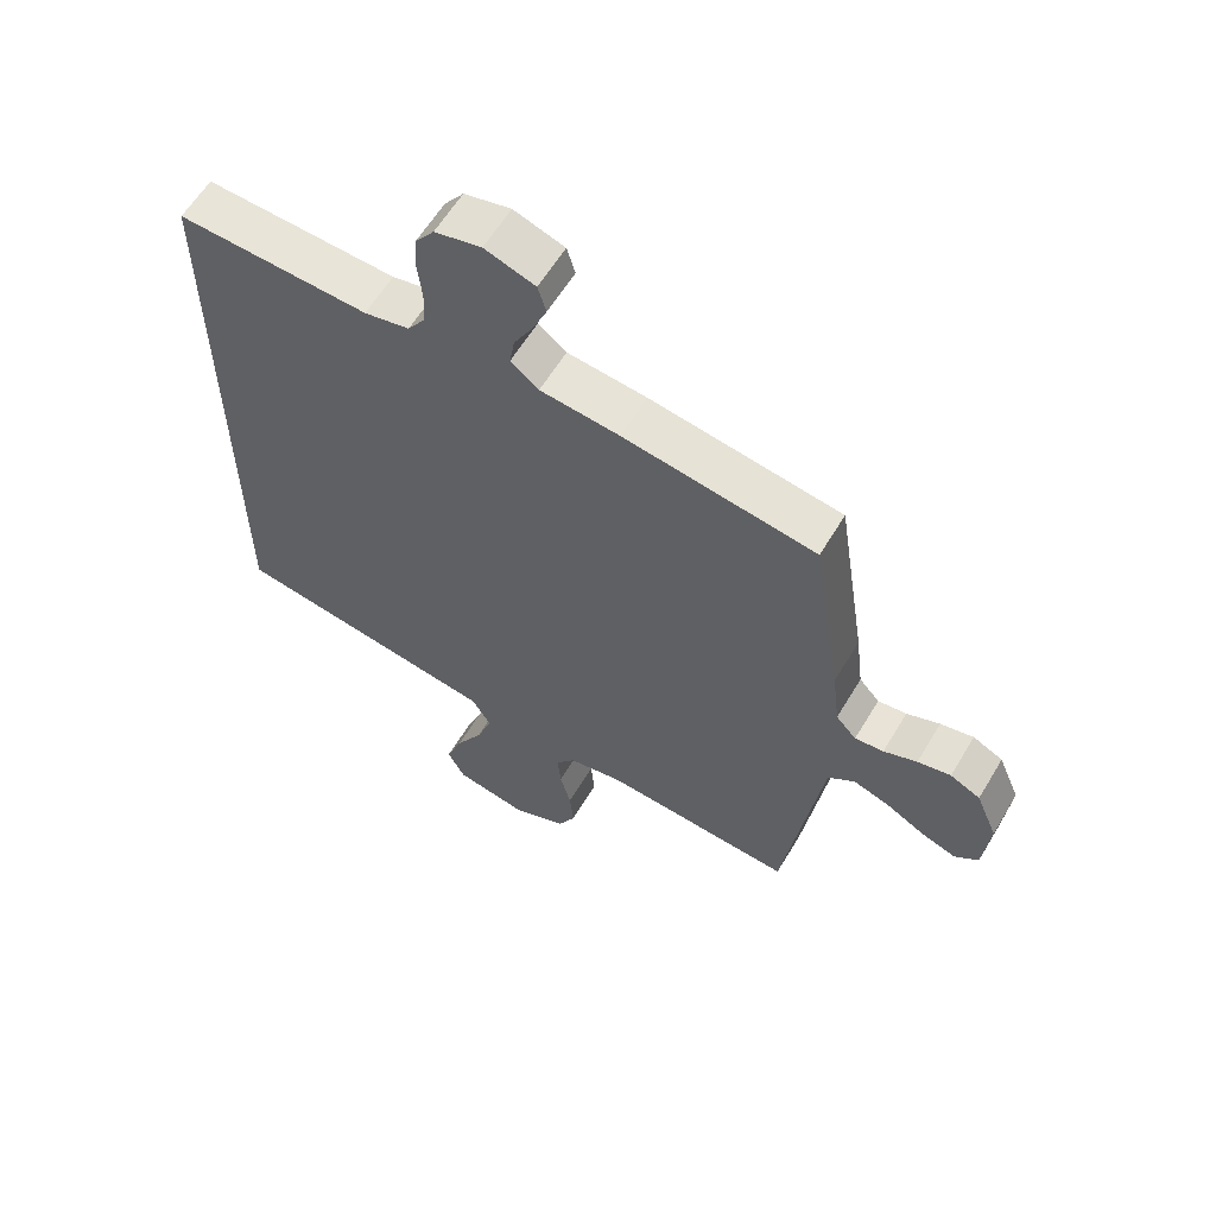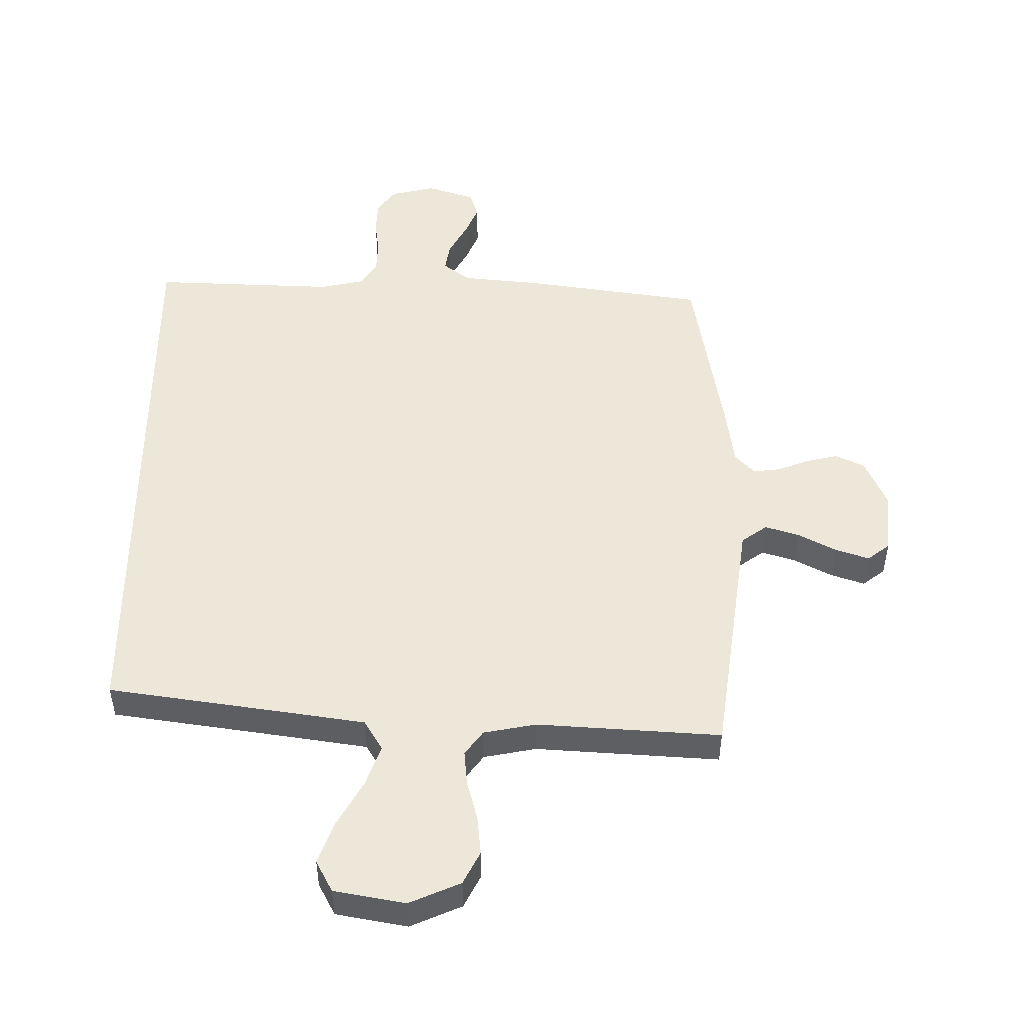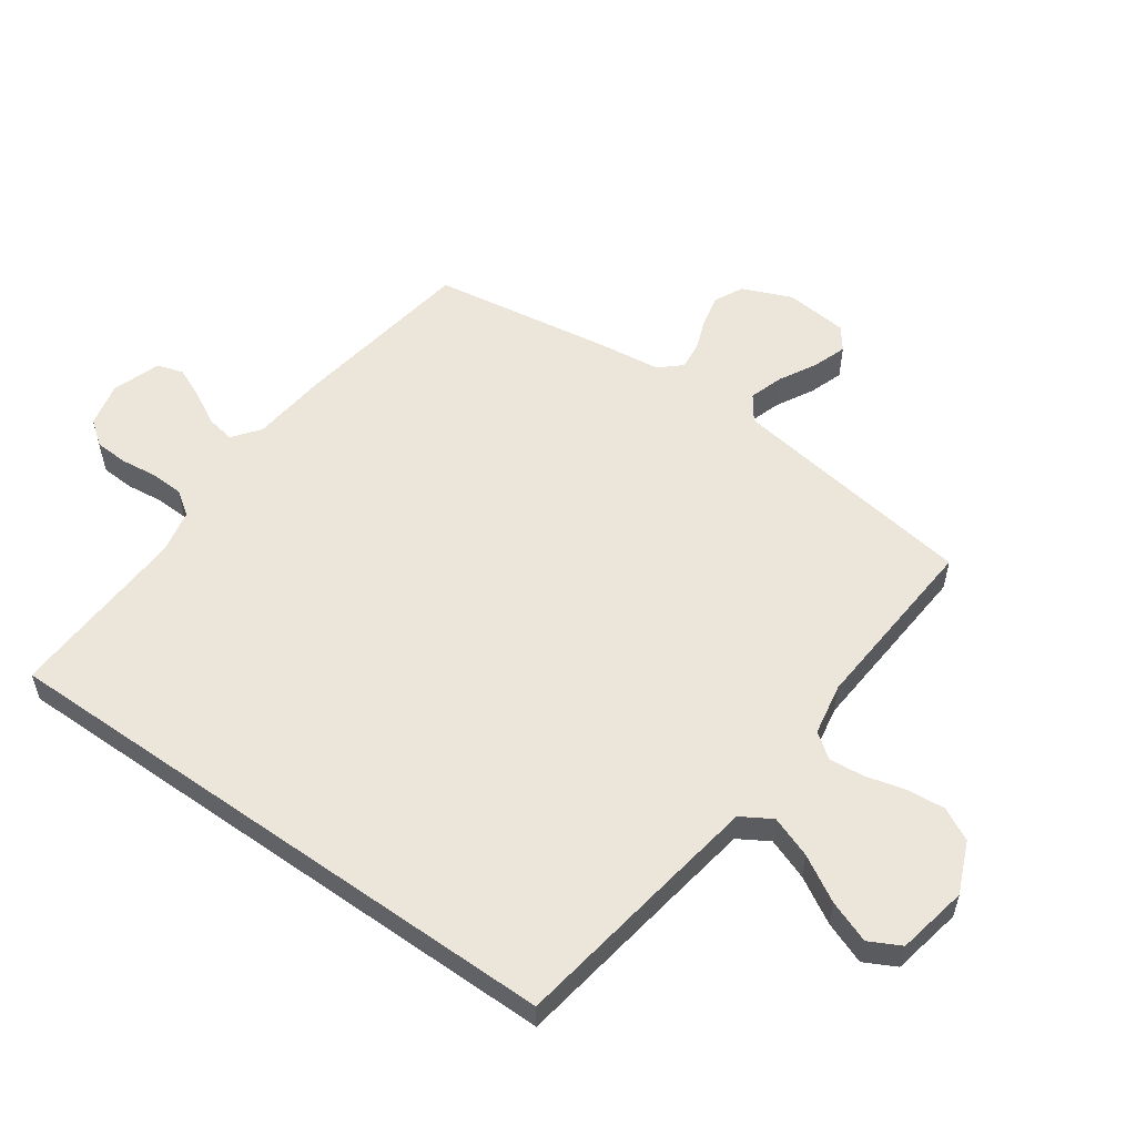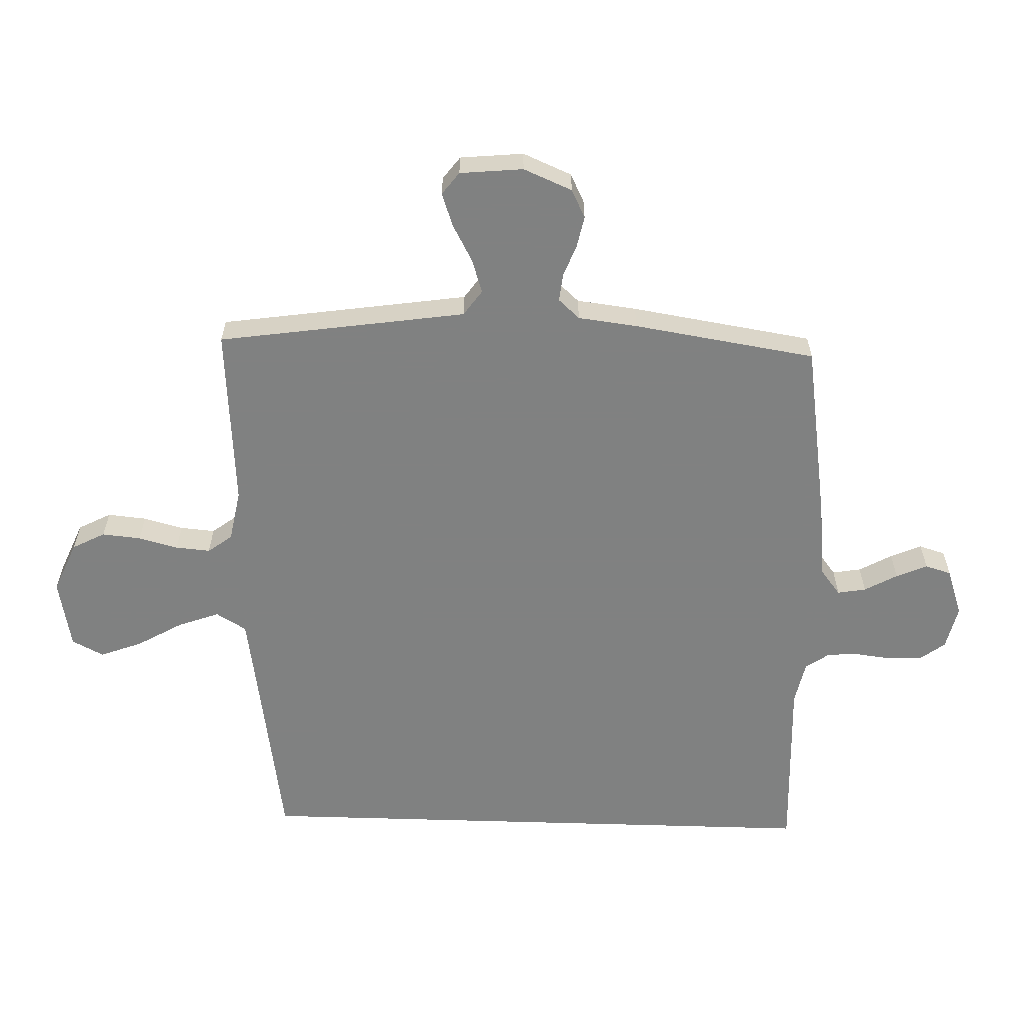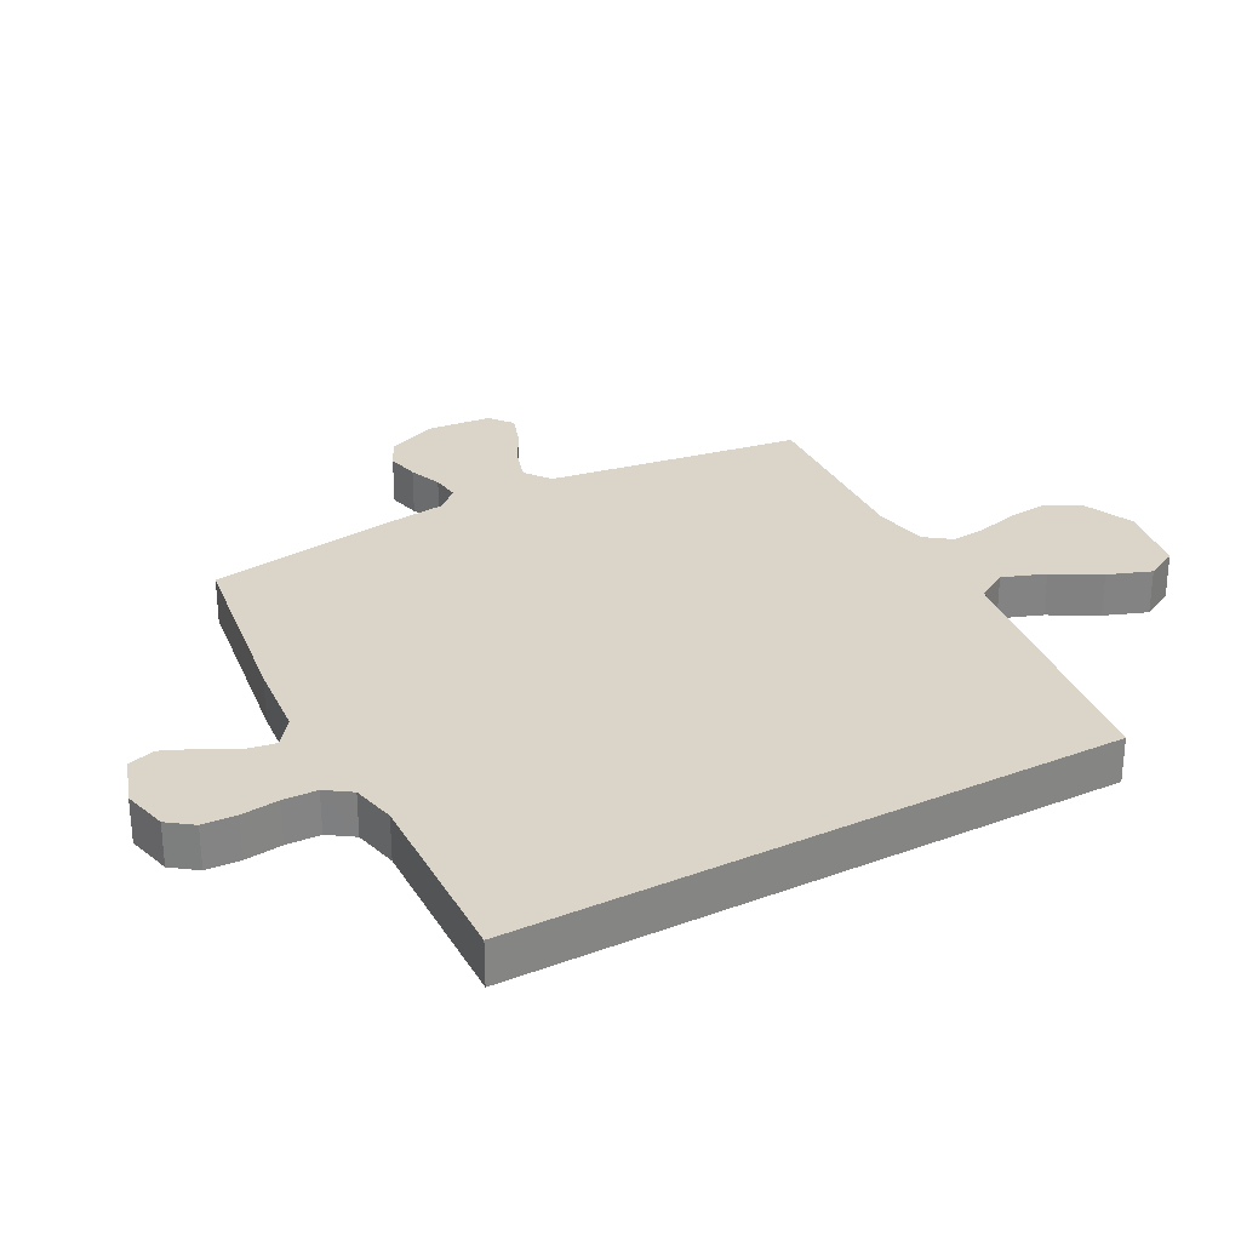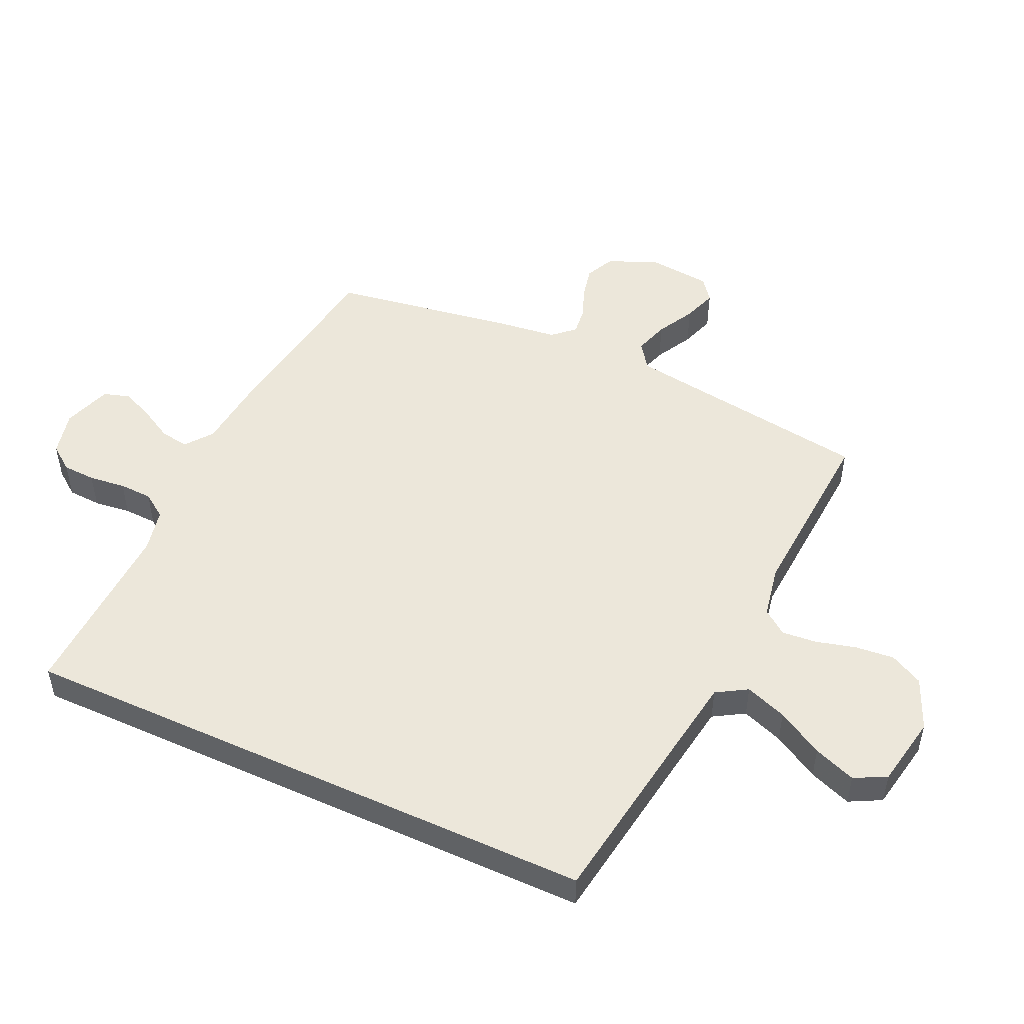
<metadata>
{"format":"obj","ext":"obj","renderer":"f3d","projection":"perspective","resolution":1024,"background":"white","views":[{"elev":60.4,"azim":-149.2,"up":"+Z"},{"elev":-40.2,"azim":180.0,"up":"+Z"},{"elev":55.7,"azim":125.3,"up":"+Y"},{"elev":-60.3,"azim":-91.8,"up":"+Y"},{"elev":29.4,"azim":61.4,"up":"+Y"},{"elev":50.3,"azim":114.6,"up":"+Y"}]}
</metadata>
<code>
v 0.5 0.07 0.548
v 0.5 0.07 -0.41
v 0.2 0.07 -0.456
v 0.079 0.07 -0.475
v 0.049 0.07 -0.525
v 0.074 0.07 -0.593
v 0.117 0.07 -0.668
v 0.143 0.07 -0.737
v 0.116 0.07 -0.789
v 0 0.07 -0.811
v -0.084 0.07 -0.775
v -0.112 0.07 -0.721
v -0.106 0.07 -0.657
v -0.089 0.07 -0.592
v -0.084 0.07 -0.535
v -0.114 0.07 -0.495
v -0.2 0.07 -0.479
v -0.5 0.07 -0.5
v -0.544 0.07 -0.2
v -0.56 0.07 -0.092
v -0.602 0.07 -0.062
v -0.658 0.07 -0.08
v -0.719 0.07 -0.113
v -0.774 0.07 -0.132
v -0.811 0.07 -0.104
v -0.821 0.07 0
v -0.787 0.07 0.08
v -0.74 0.07 0.103
v -0.688 0.07 0.092
v -0.636 0.07 0.072
v -0.591 0.07 0.067
v -0.559 0.07 0.102
v -0.547 0.07 0.2
v -0.5 0.07 0.5
v -0.2 0.07 0.546
v -0.076 0.07 0.559
v -0.032 0.07 0.593
v -0.04 0.07 0.64
v -0.07 0.07 0.694
v -0.092 0.07 0.745
v -0.079 0.07 0.788
v 0 0.07 0.815
v 0.073 0.07 0.798
v 0.103 0.07 0.758
v 0.106 0.07 0.704
v 0.099 0.07 0.644
v 0.101 0.07 0.59
v 0.129 0.07 0.55
v 0.2 0.07 0.535
v 0.5 0 0.548
v 0.5 0 -0.41
v 0.2 0 -0.456
v 0.079 0 -0.475
v 0.049 0 -0.525
v 0.074 0 -0.593
v 0.117 0 -0.668
v 0.143 0 -0.737
v 0.116 0 -0.789
v 0 0 -0.811
v -0.084 0 -0.775
v -0.112 0 -0.721
v -0.106 0 -0.657
v -0.089 0 -0.592
v -0.084 0 -0.535
v -0.114 0 -0.495
v -0.2 0 -0.479
v -0.5 0 -0.5
v -0.544 0 -0.2
v -0.56 0 -0.092
v -0.602 0 -0.062
v -0.658 0 -0.08
v -0.719 0 -0.113
v -0.774 0 -0.132
v -0.811 0 -0.104
v -0.821 0 0
v -0.787 0 0.08
v -0.74 0 0.103
v -0.688 0 0.092
v -0.636 0 0.072
v -0.591 0 0.067
v -0.559 0 0.102
v -0.547 0 0.2
v -0.5 0 0.5
v -0.2 0 0.546
v -0.076 0 0.559
v -0.032 0 0.593
v -0.04 0 0.64
v -0.07 0 0.694
v -0.092 0 0.745
v -0.079 0 0.788
v 0 0 0.815
v 0.073 0 0.798
v 0.103 0 0.758
v 0.106 0 0.704
v 0.099 0 0.644
v 0.101 0 0.59
v 0.129 0 0.55
v 0.2 0 0.535
f 44 45 46
f 43 44 46
f 42 43 46
f 41 42 46
f 40 41 46
f 39 40 46
f 38 39 46
f 37 38 46 47
f 36 37 47 48
f 36 48 49
f 35 36 49
f 34 35 49
f 33 34 49
f 32 33 49
f 28 29 30
f 27 28 30
f 26 27 30
f 25 26 30
f 24 25 30
f 23 24 30
f 22 23 30
f 21 22 30 31
f 1 2 3
f 49 1 3
f 32 49 3
f 31 32 3
f 21 31 3
f 20 21 3
f 12 13 14
f 11 12 14
f 10 11 14
f 9 10 14
f 8 9 14
f 7 8 14
f 6 7 14
f 5 6 14 15
f 4 5 15 16
f 4 16 17
f 3 4 17
f 20 3 17
f 19 20 17
f 17 18 19
f 95 94 93
f 95 93 92
f 95 92 91
f 95 91 90
f 95 90 89
f 95 89 88
f 95 88 87
f 96 95 87 86
f 97 96 86 85
f 98 97 85
f 98 85 84
f 98 84 83
f 98 83 82
f 98 82 81
f 79 78 77
f 79 77 76
f 79 76 75
f 79 75 74
f 79 74 73
f 79 73 72
f 79 72 71
f 80 79 71 70
f 52 51 50
f 52 50 98
f 52 98 81
f 52 81 80
f 52 80 70
f 52 70 69
f 63 62 61
f 63 61 60
f 63 60 59
f 63 59 58
f 63 58 57
f 63 57 56
f 63 56 55
f 64 63 55 54
f 65 64 54 53
f 66 65 53
f 66 53 52
f 66 52 69
f 66 69 68
f 68 67 66
f 1 50 51 2
f 2 51 52 3
f 3 52 53 4
f 4 53 54 5
f 5 54 55 6
f 6 55 56 7
f 7 56 57 8
f 8 57 58 9
f 9 58 59 10
f 10 59 60 11
f 11 60 61 12
f 12 61 62 13
f 13 62 63 14
f 14 63 64 15
f 15 64 65 16
f 16 65 66 17
f 17 66 67 18
f 18 67 68 19
f 19 68 69 20
f 20 69 70 21
f 21 70 71 22
f 22 71 72 23
f 23 72 73 24
f 24 73 74 25
f 25 74 75 26
f 26 75 76 27
f 27 76 77 28
f 28 77 78 29
f 29 78 79 30
f 30 79 80 31
f 31 80 81 32
f 32 81 82 33
f 33 82 83 34
f 34 83 84 35
f 35 84 85 36
f 36 85 86 37
f 37 86 87 38
f 38 87 88 39
f 39 88 89 40
f 40 89 90 41
f 41 90 91 42
f 42 91 92 43
f 43 92 93 44
f 44 93 94 45
f 45 94 95 46
f 46 95 96 47
f 47 96 97 48
f 48 97 98 49
f 49 98 50 1

</code>
